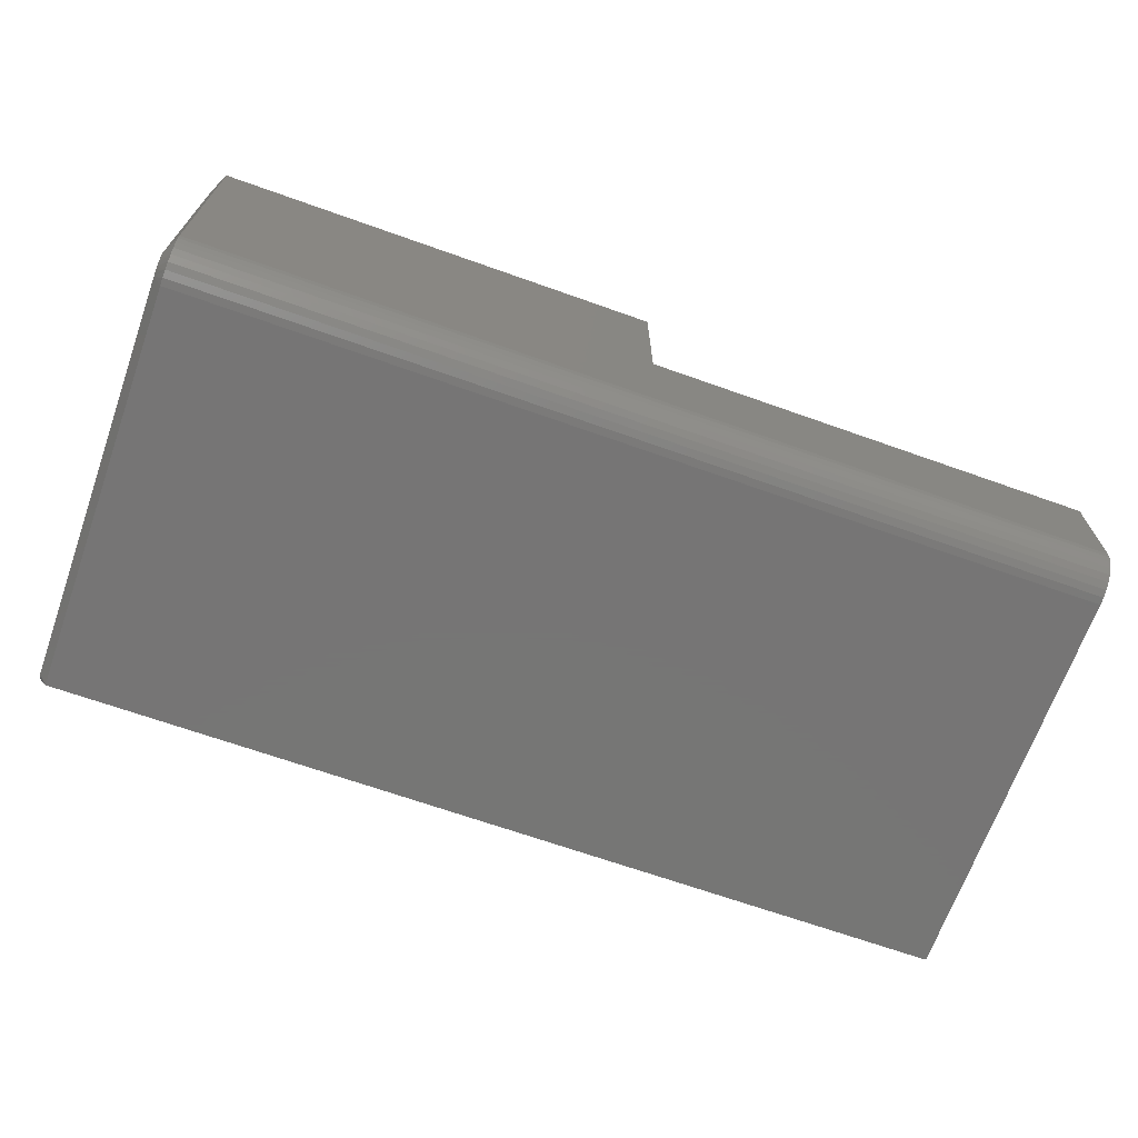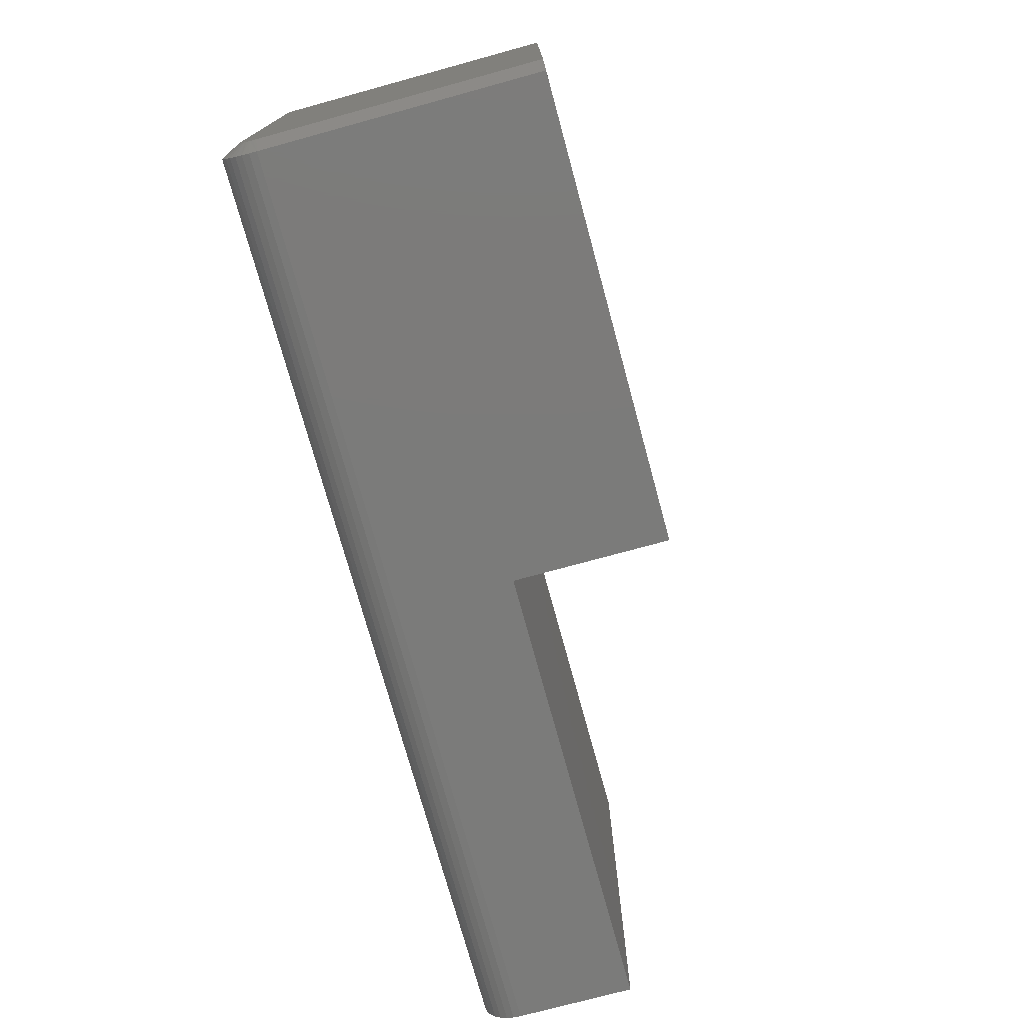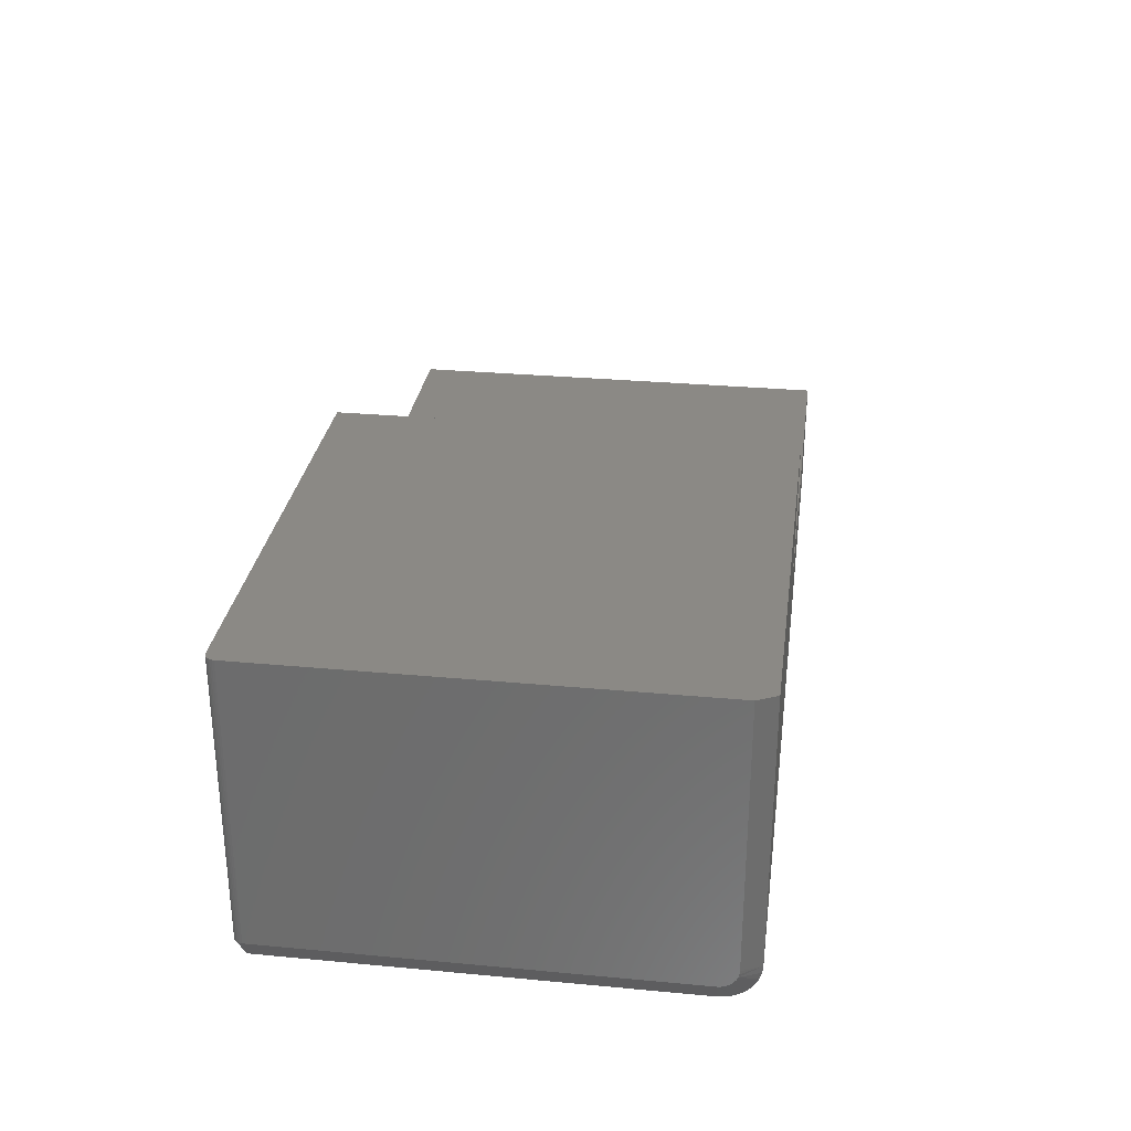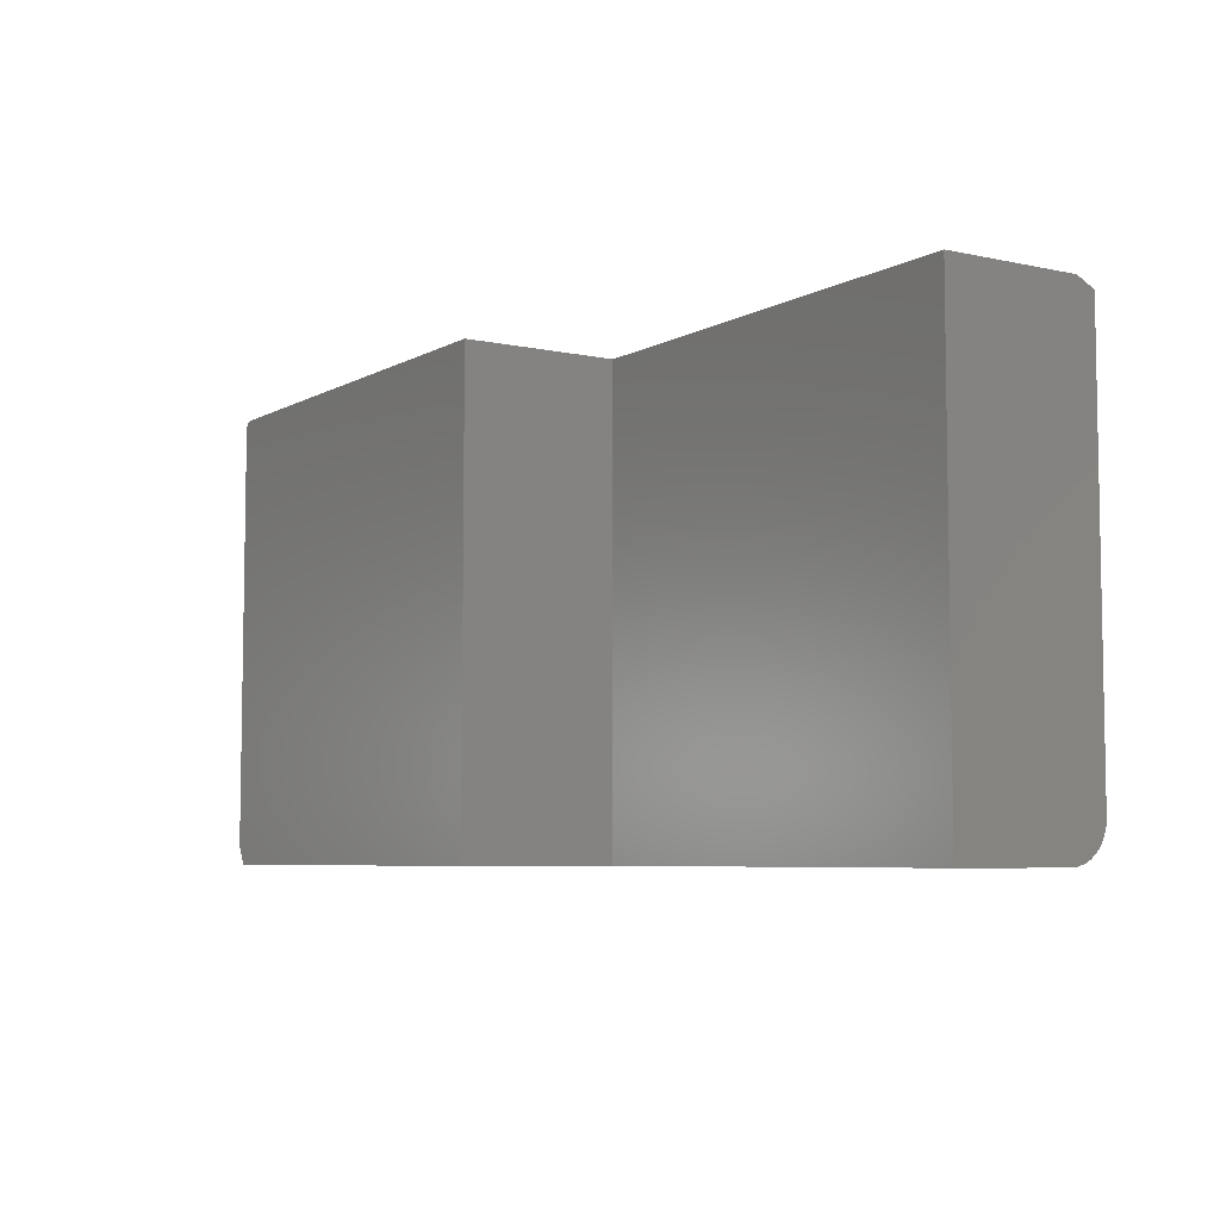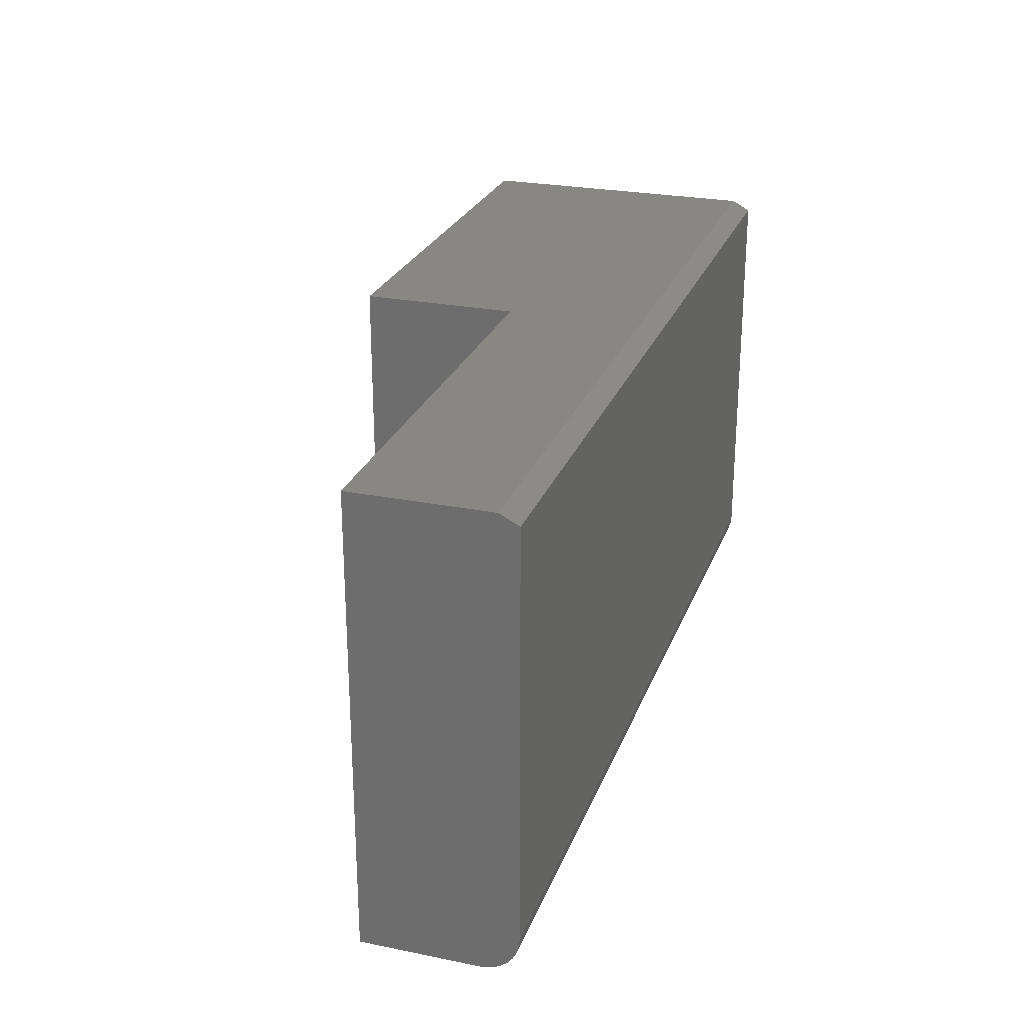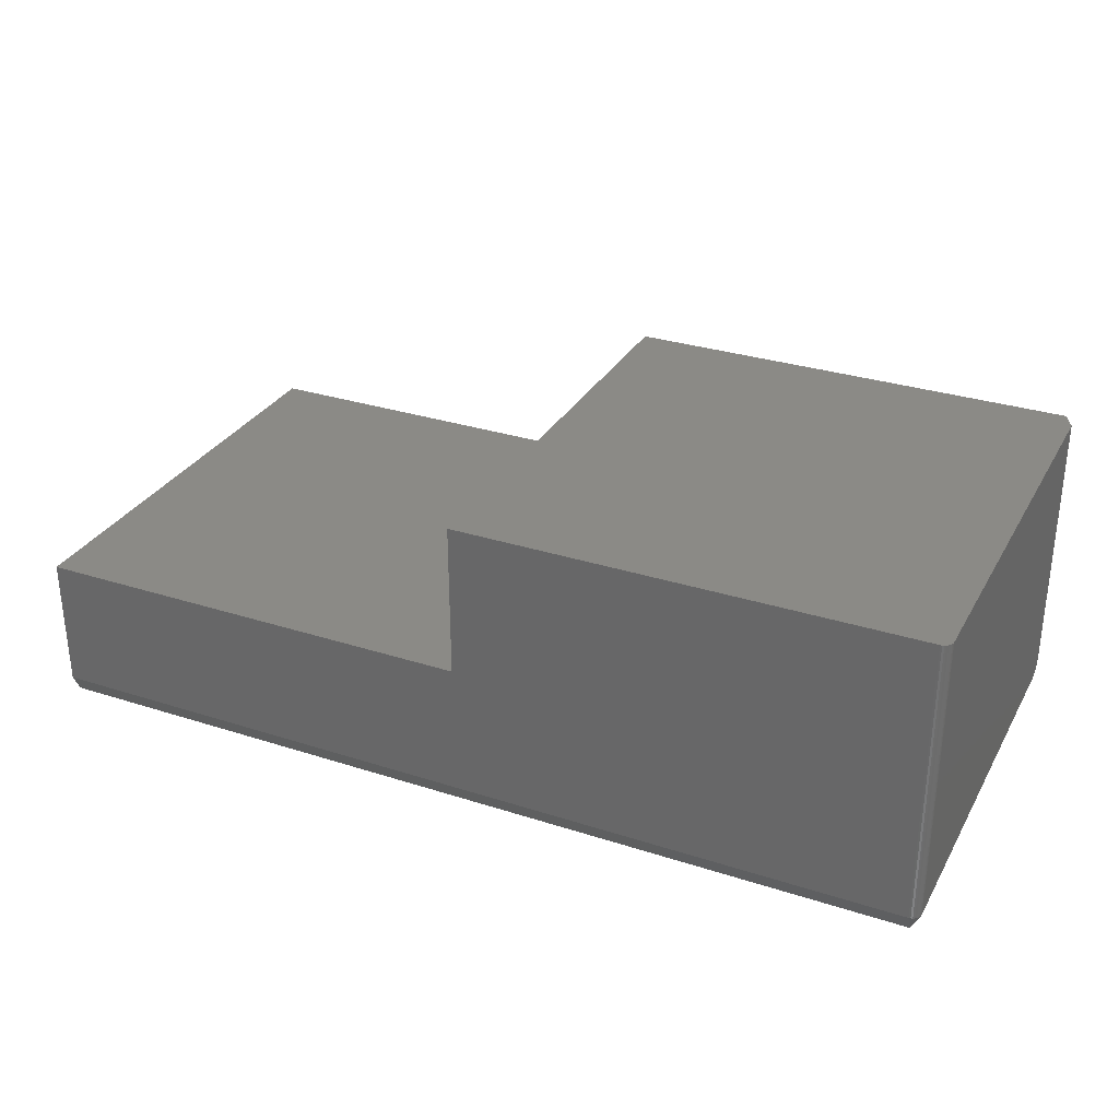
<metadata>
{"format":"stl","ext":"stl","renderer":"f3d","projection":"perspective","resolution":1024,"background":"white","views":[{"elev":-68.0,"azim":-19.6,"up":"+Z"},{"elev":-74.4,"azim":-74.7,"up":"+Y"},{"elev":29.6,"azim":-82.2,"up":"+Z"},{"elev":-6.1,"azim":57.1,"up":"+Y"},{"elev":25.7,"azim":107.8,"up":"+Y"},{"elev":30.7,"azim":-155.1,"up":"+Z"}]}
</metadata>
<code>
# stl→obj: 57 verts, 110 faces
v 0.007812 0 0.2526
v 0.007812 0 0.01562
v 0.006288 -0.0001501 0.2526
v 0.006288 -0.0001501 0.01562
v 0.004823 -0.0005947 0.2526
v 0.004823 -0.0005947 0.01562
v 0.003472 -0.001317 0.2526
v 0.003472 -0.001317 0.01562
v 0.002288 -0.002288 0.2526
v 0.002288 -0.002288 0.01562
v 0.001317 -0.003472 0.2526
v 0.001317 -0.003472 0.01562
v 0.0005947 -0.004823 0.2526
v 0.0005947 -0.004823 0.01562
v 0.0001501 -0.006288 0.2526
v 0.0001501 -0.006288 0.01562
v 0 -0.007812 0.2526
v 9.568e-19 -0.007812 0.01562
v 1.914e-18 -0.3594 0.03125
v 1.435e-18 -0.3573 0.02344
v 1.747e-18 -0.3591 0.02854
v 1.586e-18 -0.3584 0.02591
v 1.181e-18 -0.3538 0.01928
v 1.299e-18 -0.3557 0.02121
v 9.568e-19 -0.3438 0.01562
v 0 -0.3594 0.2526
v 9.713e-19 -0.3465 0.01586
v 1.014e-18 -0.3491 0.01657
v 1.085e-18 -0.3516 0.01772
v 0.007812 -0.3438 -4.784e-19
v 0.007812 -0.007812 -4.784e-19
v 0.75 -0.3438 -4.592e-17
v 0.75 -0.007812 -4.592e-17
v 0.3789 0 0.2526
v 0.3789 0 0.1263
v 0.75 0 0.1263
v 0.75 0 0.01562
v 0.007812 -0.375 0.2526
v 0.3789 -0.375 0.2526
v 0.007812 -0.3498 0.0006005
v 0.75 -0.3498 0.0006005
v 0.007812 -0.3557 0.002379
v 0.75 -0.3557 0.002379
v 0.007812 -0.3611 0.005267
v 0.75 -0.3611 0.005267
v 0.007812 -0.3658 0.009153
v 0.75 -0.3658 0.009153
v 0.007812 -0.3697 0.01389
v 0.75 -0.3697 0.01389
v 0.007812 -0.3726 0.01929
v 0.75 -0.3726 0.01929
v 0.007812 -0.3744 0.02515
v 0.75 -0.3744 0.02515
v 0.007812 -0.375 0.03125
v 0.75 -0.375 0.03125
v 0.3789 -0.375 0.1263
v 0.75 -0.375 0.1263
f 1 2 3
f 3 2 4
f 3 4 5
f 5 4 6
f 5 6 7
f 7 6 8
f 7 8 9
f 9 8 10
f 9 10 11
f 11 10 12
f 11 12 13
f 13 12 14
f 13 14 15
f 15 14 16
f 15 16 17
f 17 16 18
f 19 20 21
f 20 22 21
f 23 24 20
f 25 17 18
f 26 17 25
f 26 25 27
f 26 27 28
f 26 28 29
f 26 29 23
f 26 23 20
f 26 20 19
f 30 31 32
f 32 31 33
f 34 35 1
f 1 35 2
f 35 36 2
f 2 36 37
f 3 5 7
f 38 39 34
f 38 34 1
f 38 1 3
f 38 3 7
f 38 7 9
f 38 9 11
f 38 11 13
f 38 13 15
f 38 15 17
f 38 17 26
f 30 32 40
f 40 32 41
f 40 41 42
f 42 41 43
f 42 43 44
f 44 43 45
f 44 45 46
f 46 45 47
f 46 47 48
f 48 47 49
f 48 49 50
f 50 49 51
f 50 51 52
f 52 51 53
f 52 53 54
f 54 53 55
f 39 38 56
f 56 38 54
f 56 54 57
f 57 54 55
f 55 53 51
f 37 36 33
f 57 55 51
f 57 51 49
f 57 49 47
f 57 47 45
f 57 45 43
f 57 43 41
f 57 41 32
f 57 32 33
f 57 33 36
f 54 38 19
f 19 38 26
f 31 2 33
f 33 2 37
f 31 18 16
f 31 16 14
f 31 14 12
f 31 12 10
f 31 10 8
f 31 8 6
f 31 6 4
f 31 4 2
f 31 30 18
f 18 30 25
f 44 46 29
f 29 42 44
f 28 42 29
f 48 50 24
f 24 46 48
f 23 46 24
f 22 50 52
f 20 50 22
f 28 27 42
f 23 29 46
f 20 24 50
f 54 19 21
f 54 21 22
f 54 22 52
f 25 30 40
f 25 40 42
f 25 42 27
f 35 34 56
f 56 34 39
f 36 35 57
f 57 35 56

</code>
